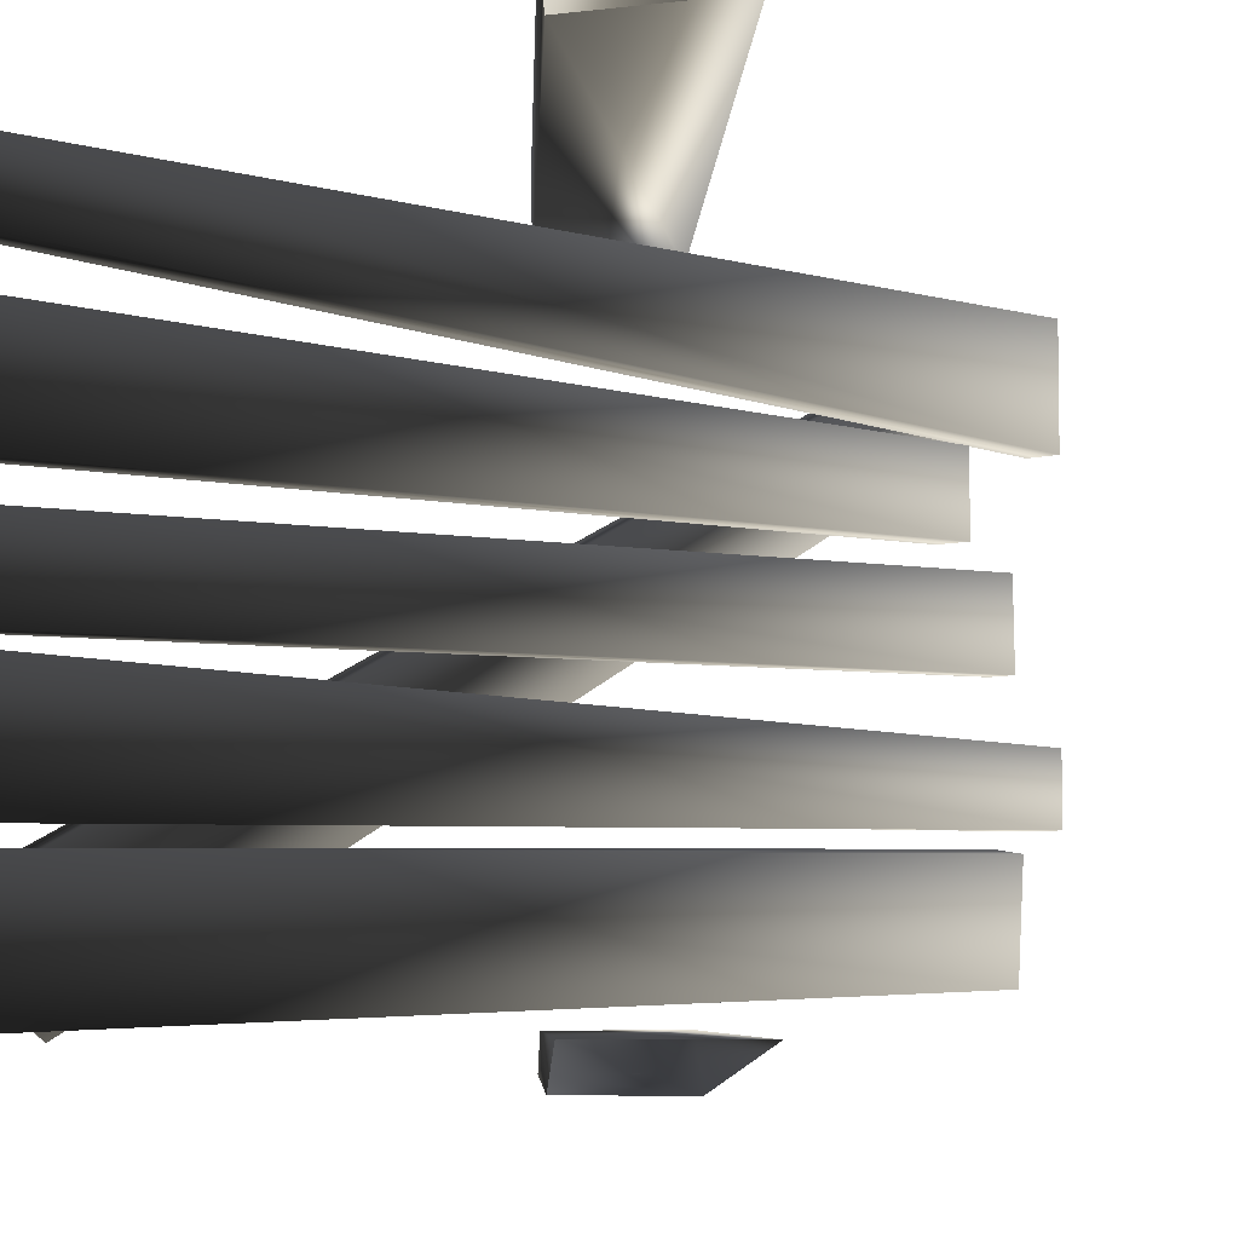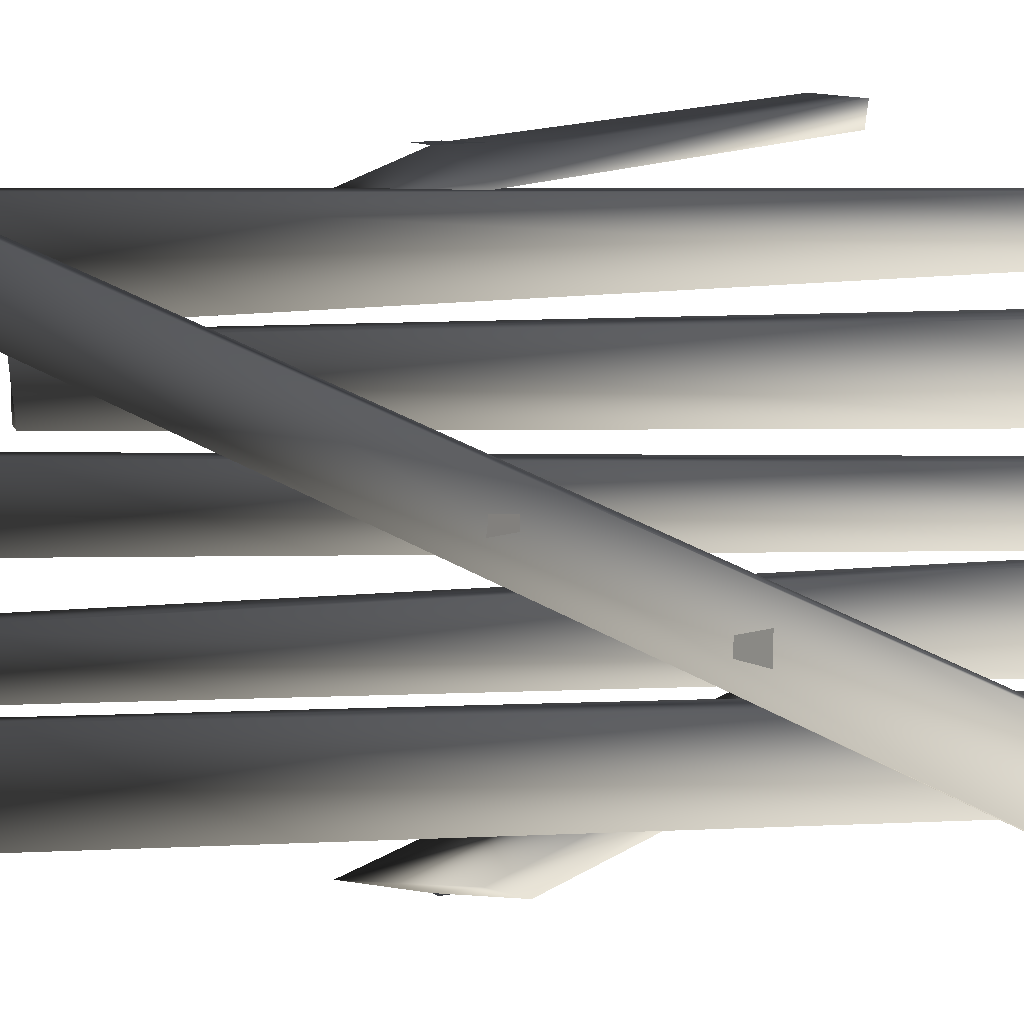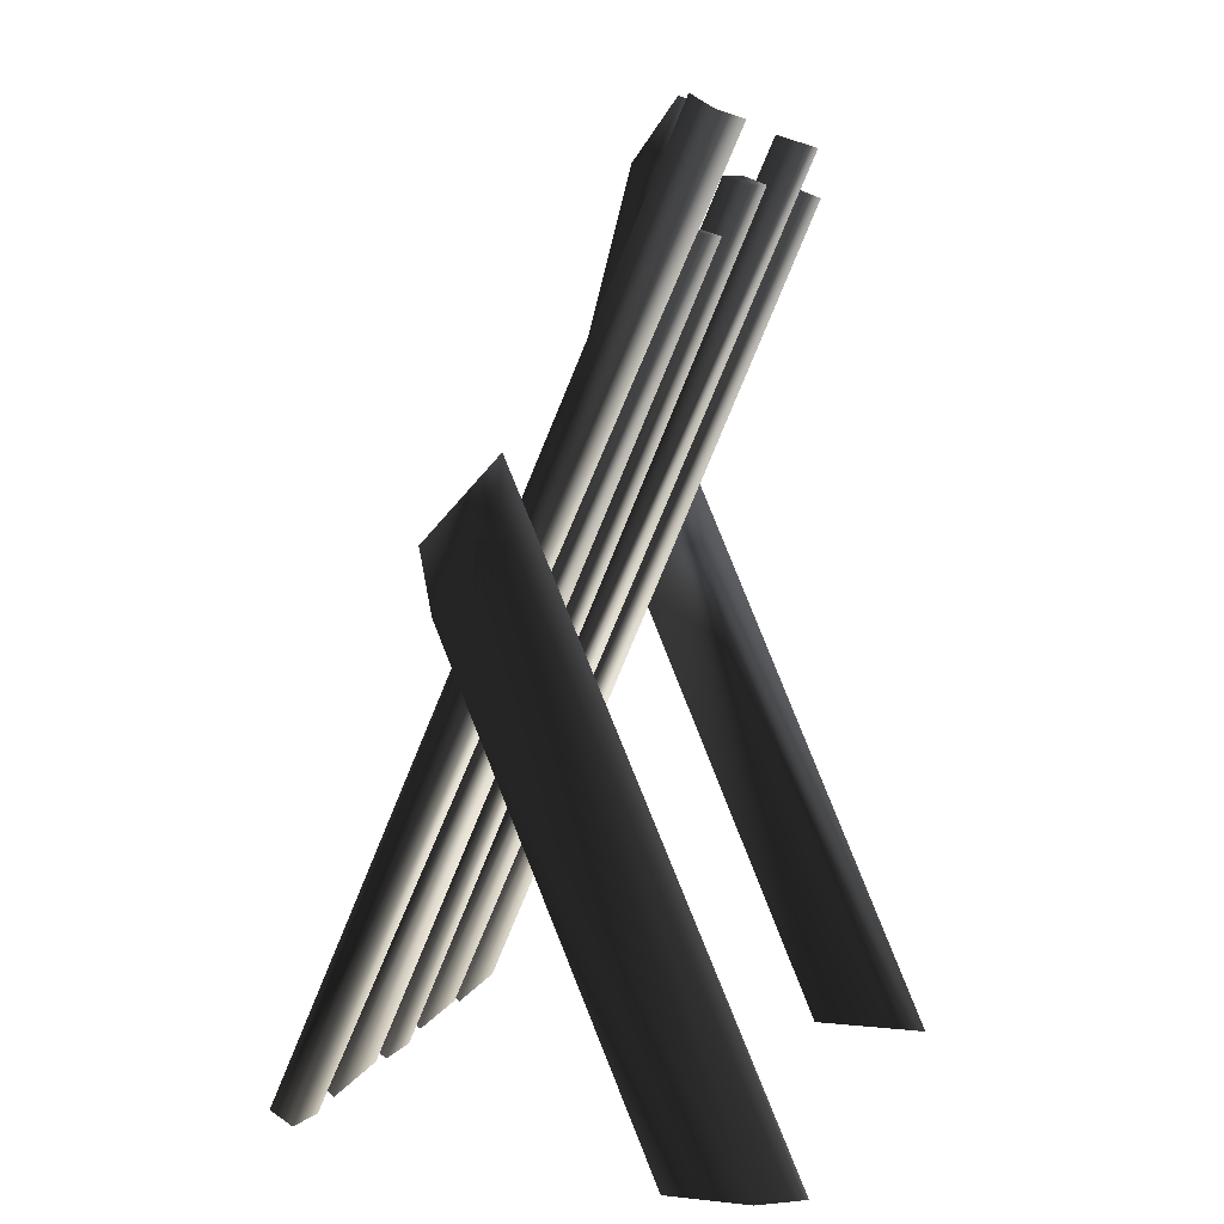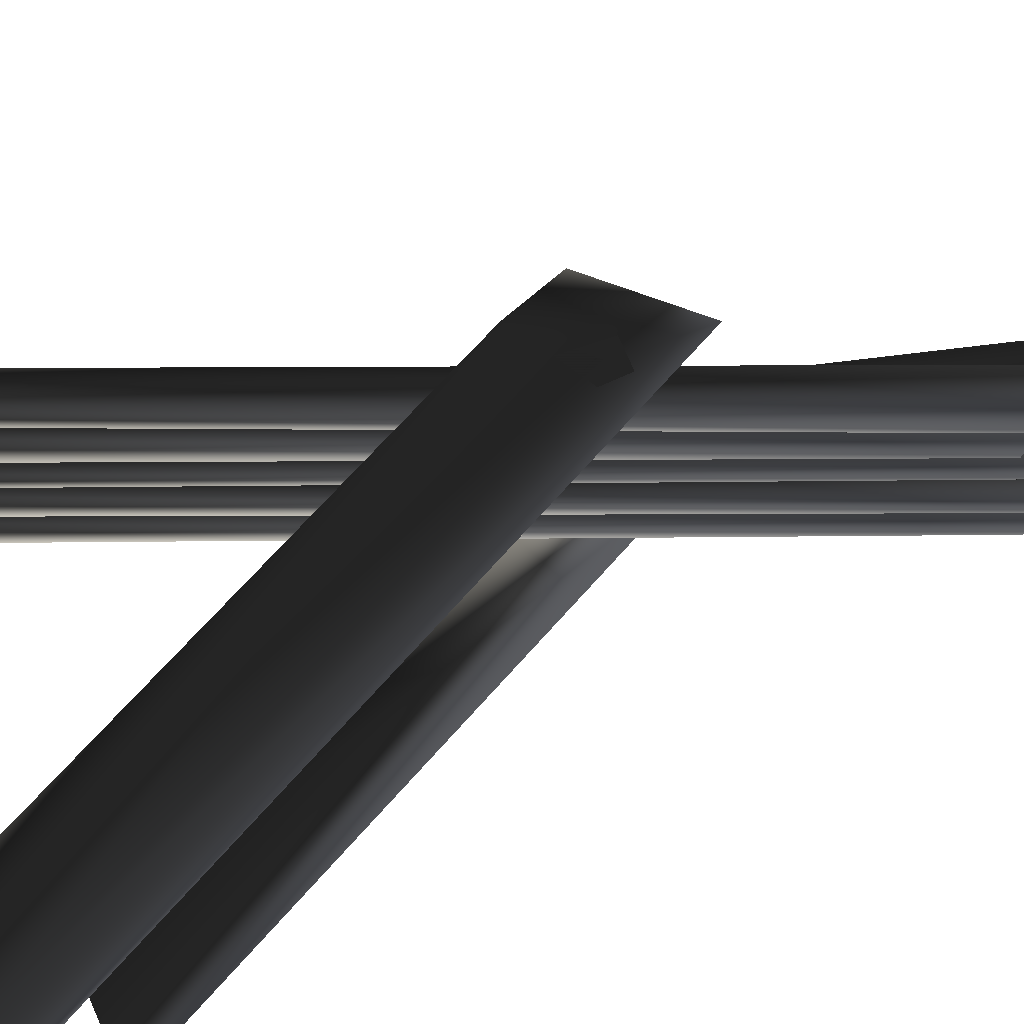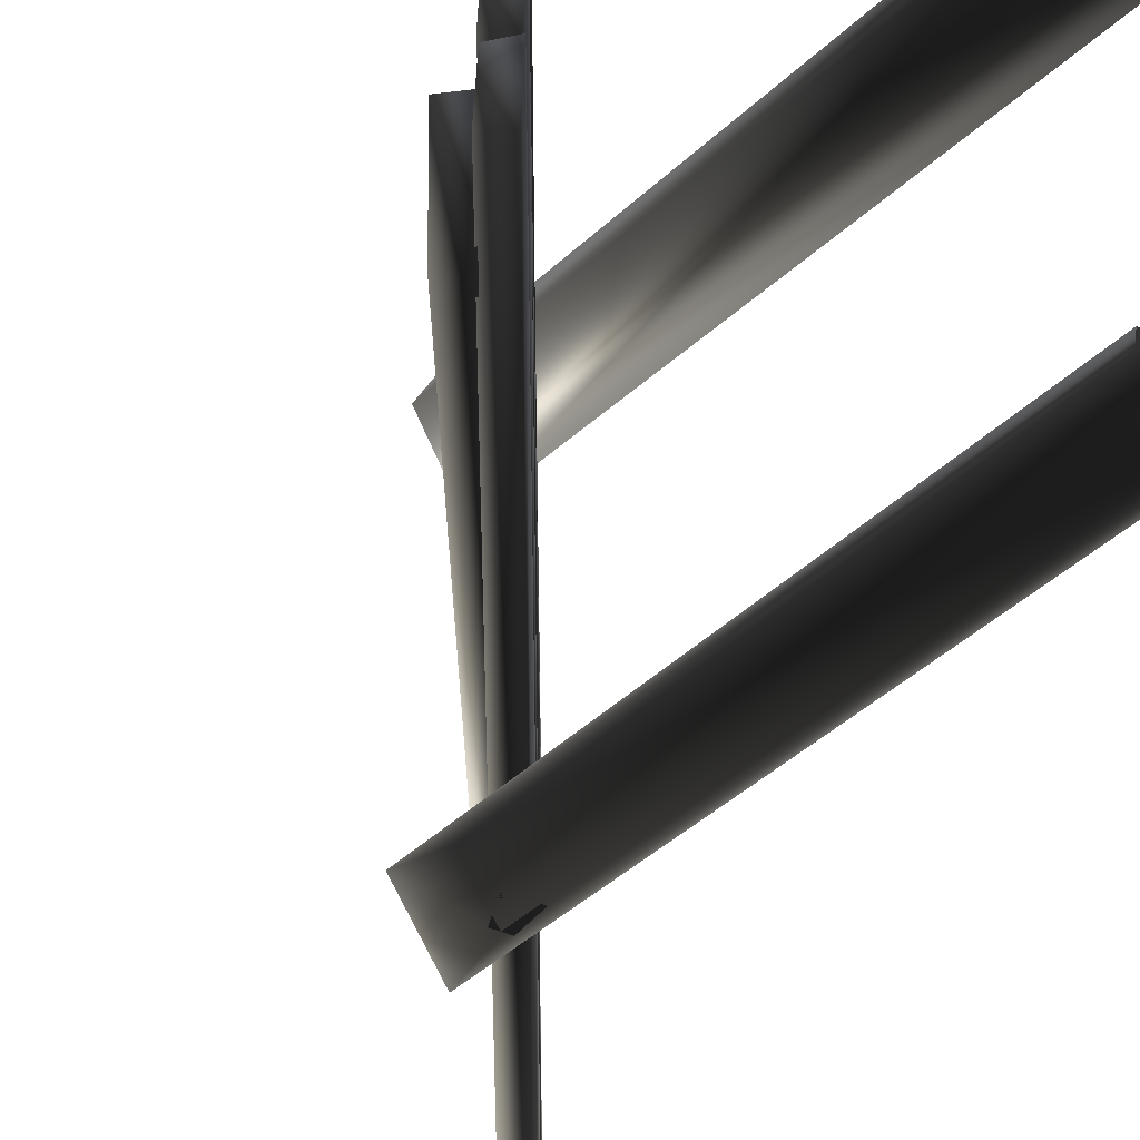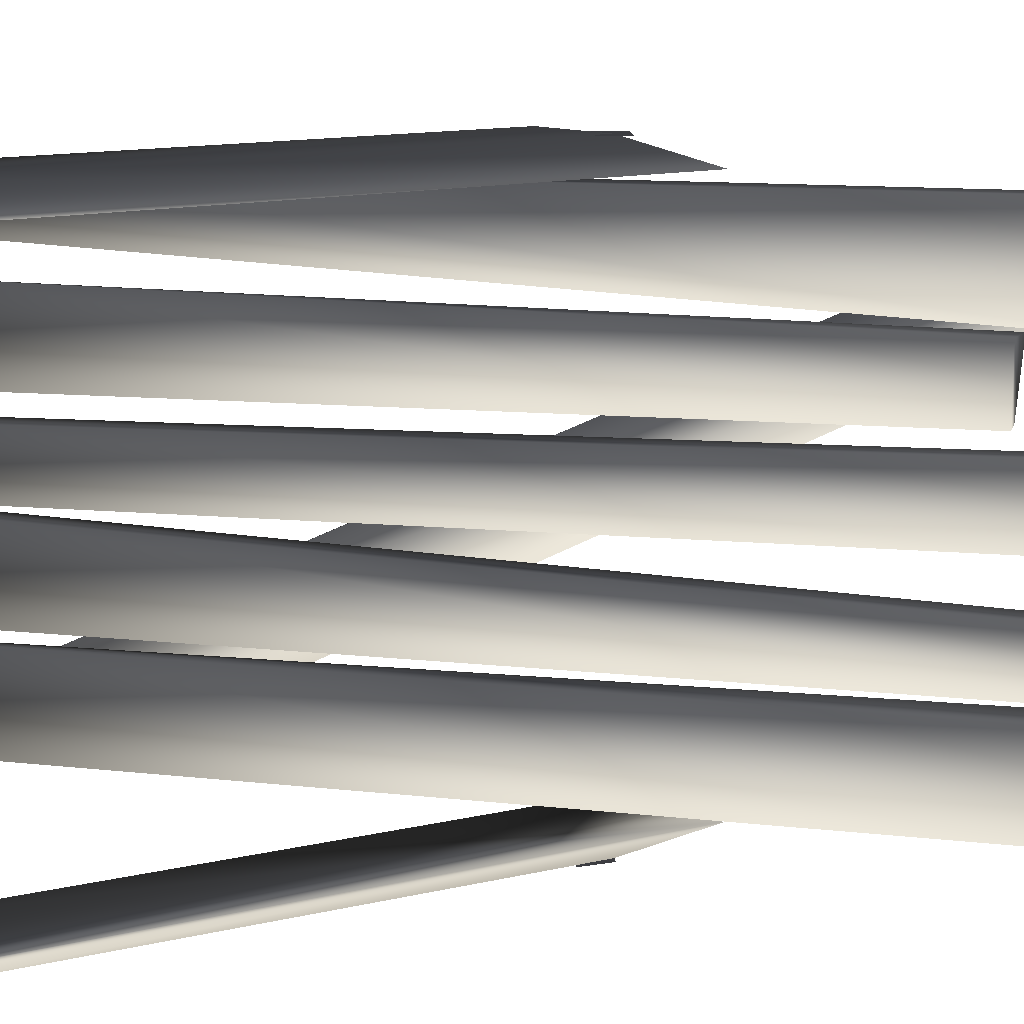
<metadata>
{"format":"obj","ext":"obj","renderer":"f3d","projection":"perspective","resolution":1024,"background":"white","views":[{"elev":-5.9,"azim":21.1,"up":"+Z"},{"elev":11.9,"azim":-124.5,"up":"+Z"},{"elev":6.4,"azim":17.7,"up":"+Y"},{"elev":78.6,"azim":66.1,"up":"+Z"},{"elev":-53.1,"azim":-23.7,"up":"+Z"},{"elev":13.6,"azim":85.3,"up":"+Z"}]}
</metadata>
<code>
o 2195
v -51 6 -55
v -51 5 -33
v -56 8 -34
v -56 9 -54
v 30 190 -49
v 31 190 -28
v 25 193 -27
v 25 192 -49
v -51 6 -30
v -51 5 -9
v -56 8 -9
v -56 9 -29
v 35 199 -24
v 35 199 -11
v 29 201 -11
v 29 201 -24
v 26 179 35
v 26 179 20
v 20 181 20
v 21 182 35
v -53 2 34
v -52 4 14
v -57 6 14
v -58 6 33
v 35 200 58
v 35 200 36
v 29 202 36
v 30 203 58
v -53 2 54
v -53 1 42
v -58 4 42
v -58 5 54
v 25 191 16
v 25 192 0
v -58 5 -7
v -58 6 8
v -52 3 8
v 30 189 16
v 30 190 0
v -53 2 -7
v 29 202 44
v 23 188 54
v -55 11 -40
v -48 26 -56
v -53 30 -54
v 24 204 44
v 18 191 54
v -60 14 -40
v -52 32 -38
v -49 38 -39
v -49 38 -43
v -52 32 -45
v -35 72 -16
v -32 78 -17
v -32 78 -21
v -35 72 -23
v -18 111 5
v -15 116 5
v -15 116 1
v -18 111 2
v 3 156 29
v 5 161 29
v 5 161 25
v 3 156 26
v 17 188 46
v 19 193 46
v 19 193 42
v 17 188 43
v -8 113 -61
v -7 120 -61
v -3 120 -61
v -1 113 -61
v -3 116 64
v -3 122 64
v -9 122 64
v -10 112 64
v -5 139 -55
v -22 121 -55
v 29 1 -55
v 55 1 -55
v 46 1 -61
v -5 120 -61
v -17 108 -61
v 28 1 -61
v 28 0 58
v -23 120 58
v -6 138 58
v 54 0 58
v 45 0 64
v -6 119 64
v -18 107 64
v 27 0 64
f 1 2 3
f 1 3 4
f 1 4 5
f 1 5 2
f 2 5 6
f 2 6 7
f 2 7 3
f 3 7 4
f 4 7 8
f 4 8 5
f 5 8 6
f 6 8 7
f 9 10 11
f 9 11 12
f 9 12 13
f 9 13 10
f 10 13 14
f 10 14 15
f 10 15 11
f 11 15 12
f 12 15 16
f 12 16 13
f 13 16 14
f 14 16 15
f 17 18 19
f 17 19 20
f 17 20 21
f 17 21 18
f 18 21 22
f 18 22 23
f 18 23 19
f 19 23 20
f 20 23 24
f 20 24 21
f 21 24 22
f 22 24 23
f 25 26 27
f 25 27 28
f 25 28 29
f 25 29 26
f 26 29 30
f 26 30 31
f 26 31 27
f 27 31 28
f 28 31 32
f 28 32 29
f 29 32 30
f 30 32 31
f 33 34 35
f 33 35 36
f 33 36 37
f 33 37 38
f 33 38 34
f 34 38 39
f 34 39 35
f 35 39 40
f 35 40 36
f 36 40 37
f 37 40 39
f 37 39 38
f 41 42 43
f 41 43 44
f 41 44 45
f 41 45 46
f 41 46 42
f 42 46 47
f 42 47 43
f 43 47 48
f 43 48 44
f 44 48 45
f 45 48 47
f 45 47 46
f 49 50 51
f 49 51 52
f 53 54 55
f 53 55 56
f 57 58 59
f 57 59 60
f 61 62 63
f 61 63 64
f 65 66 67
f 65 67 68
f 69 70 71
f 69 71 72
f 73 74 75
f 73 75 76
f 77 78 79
f 77 79 80
f 77 80 81
f 77 81 82
f 77 82 78
f 78 82 83
f 78 83 79
f 79 83 84
f 84 83 81
f 81 83 82
f 85 86 87
f 85 87 88
f 88 87 89
f 89 87 90
f 89 90 91
f 89 91 92
f 92 91 86
f 92 86 85
f 90 87 86
f 90 86 91

</code>
